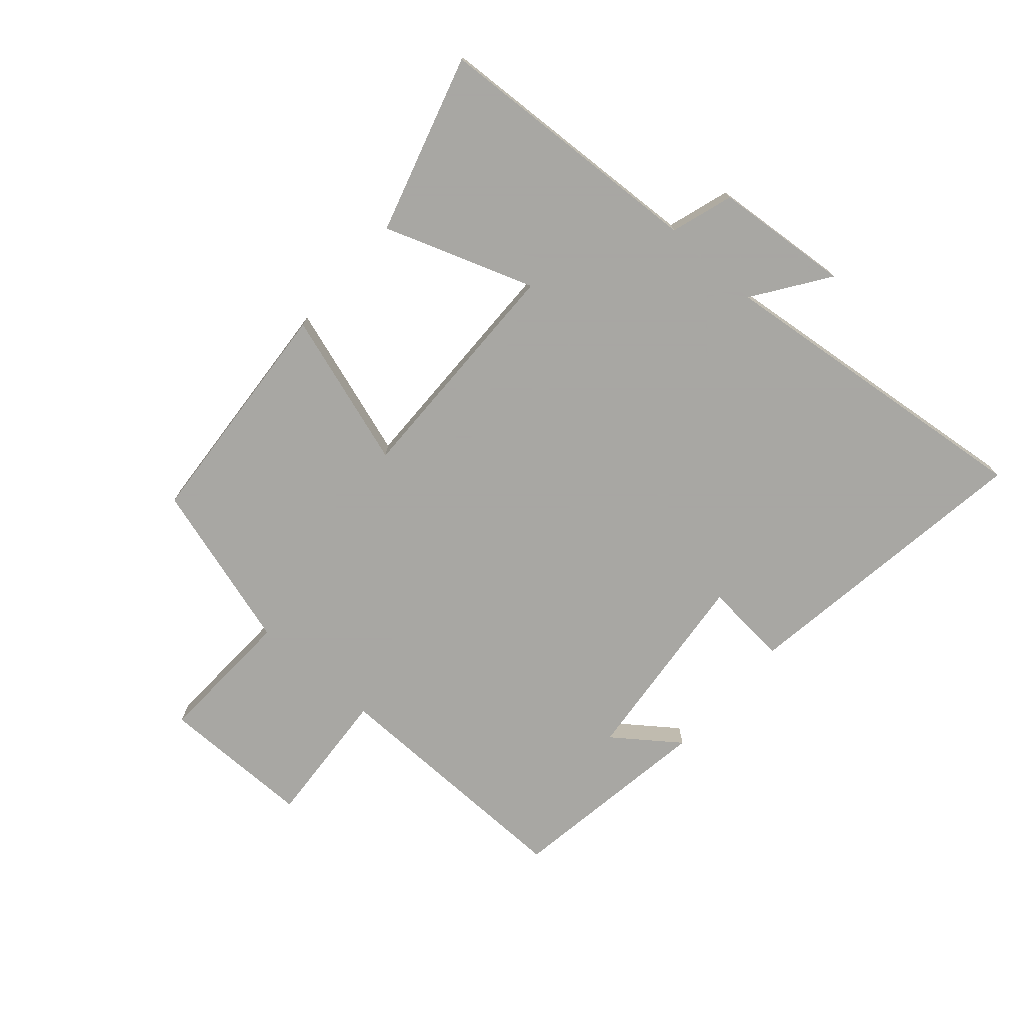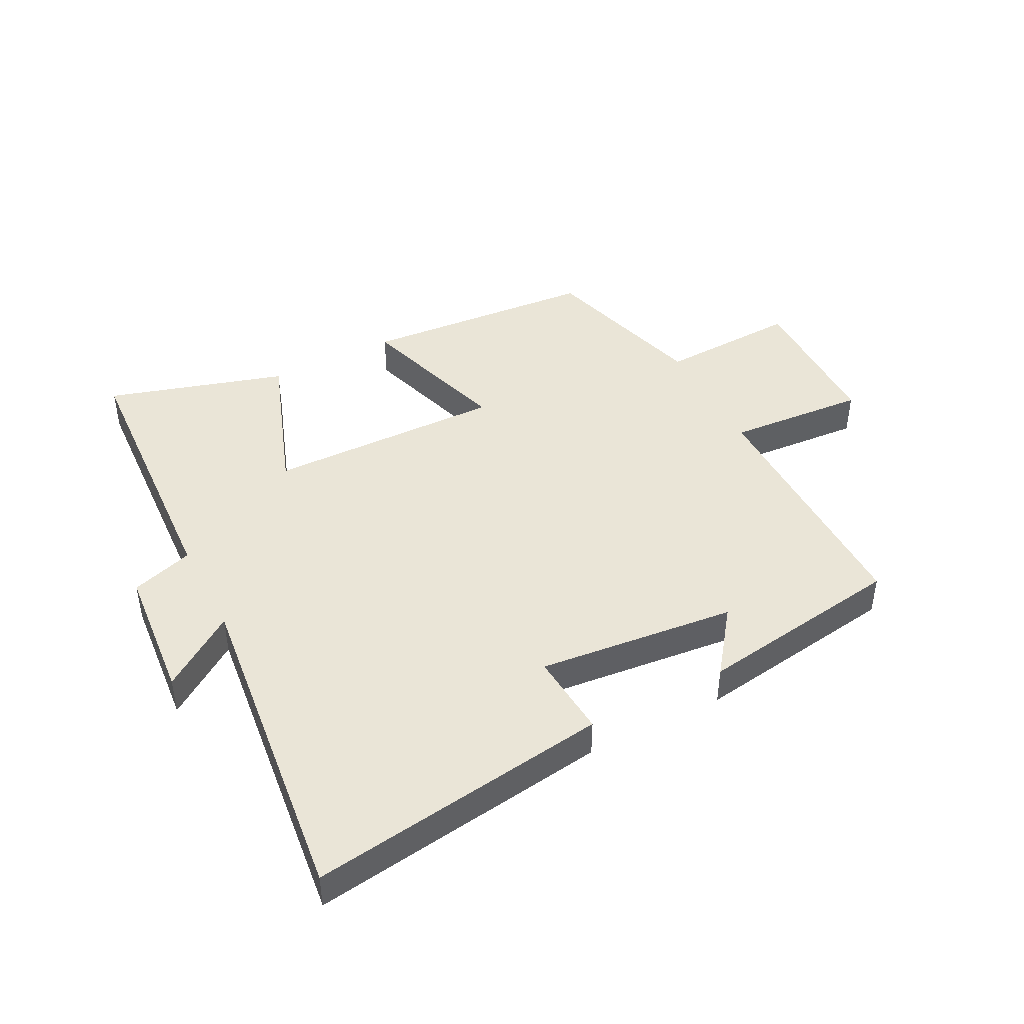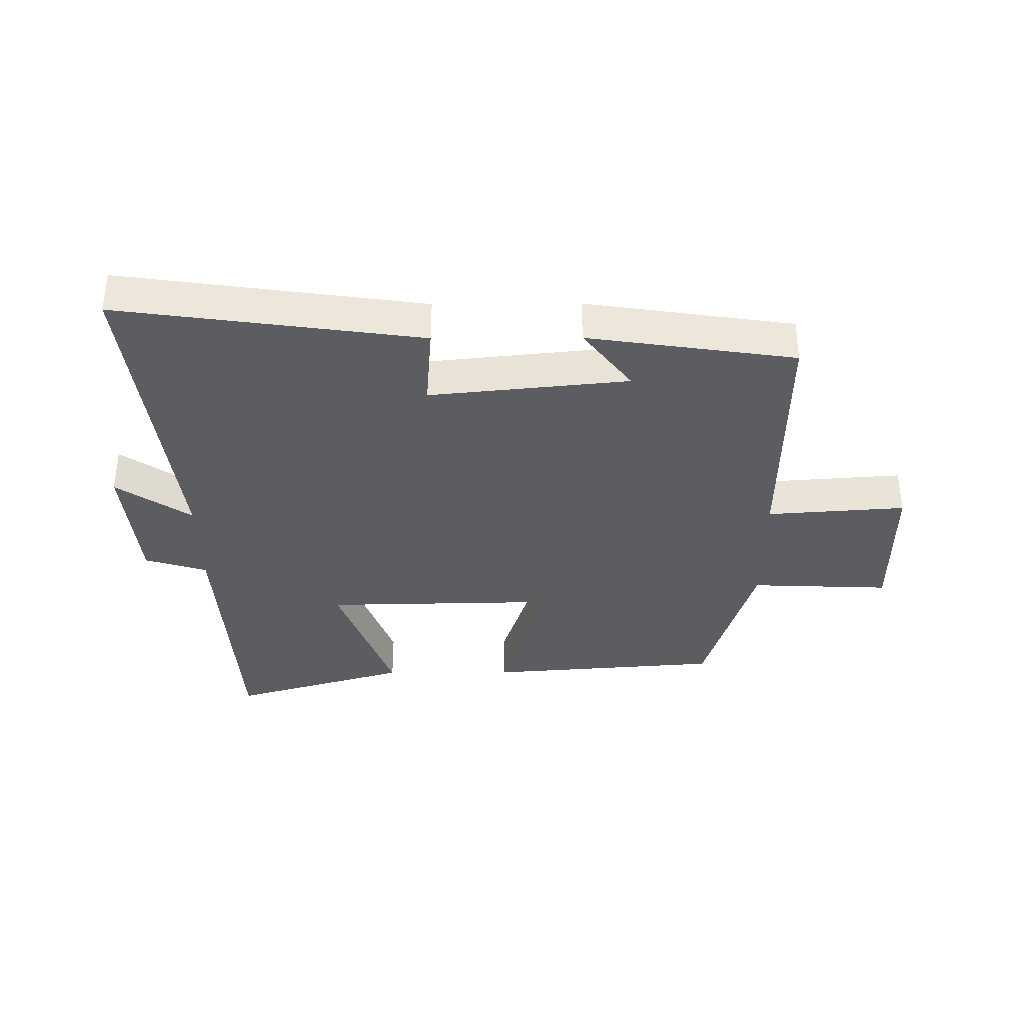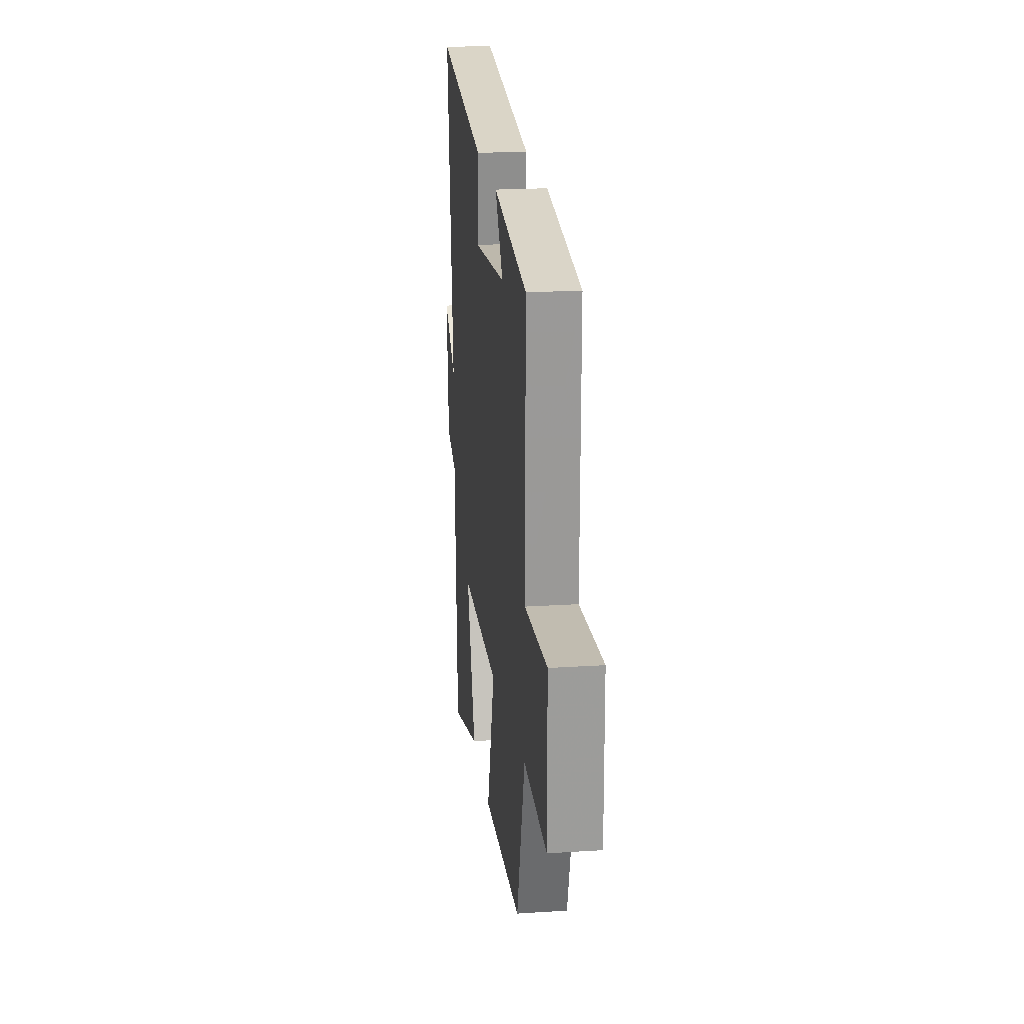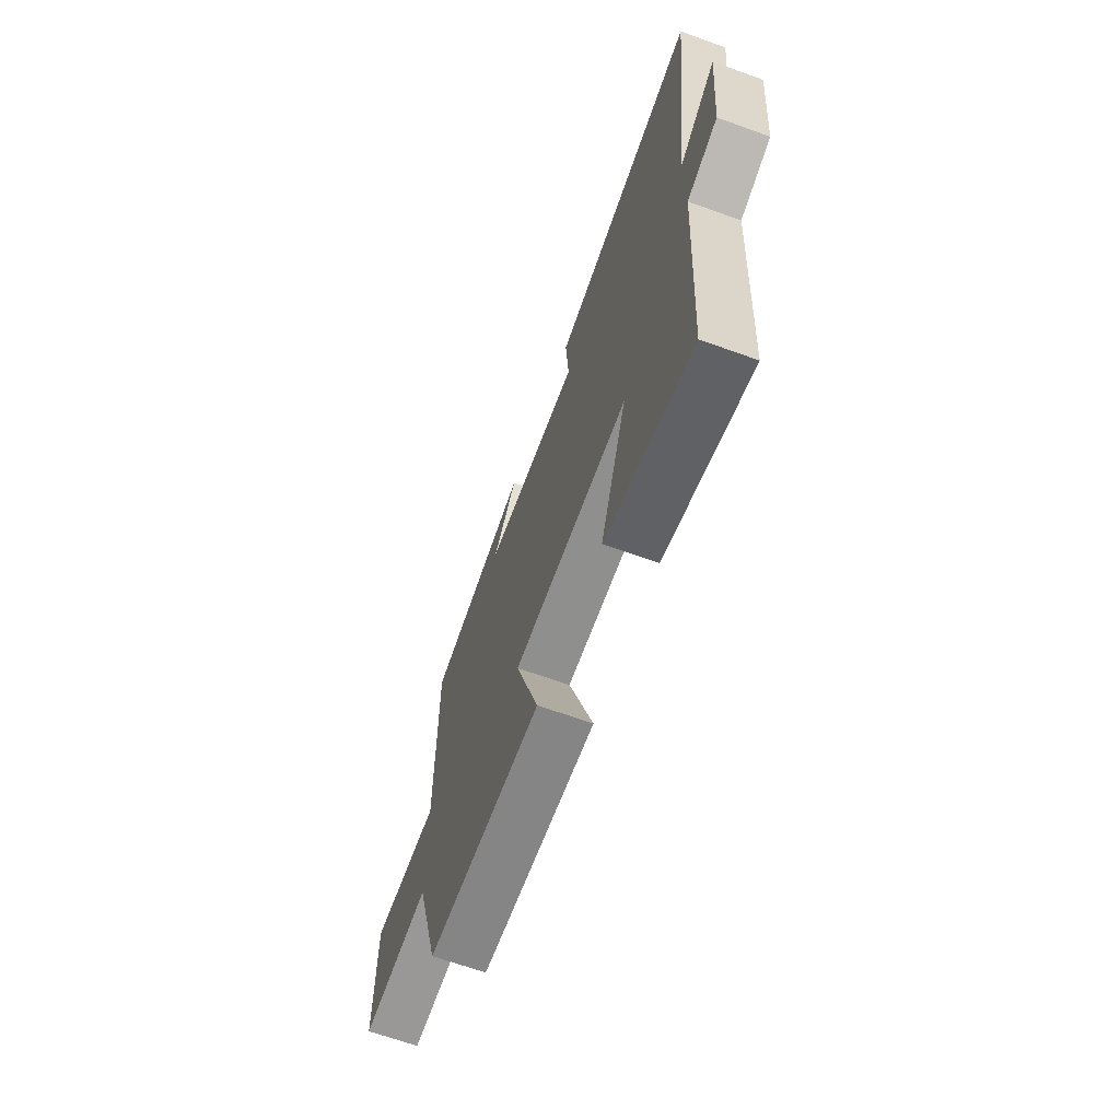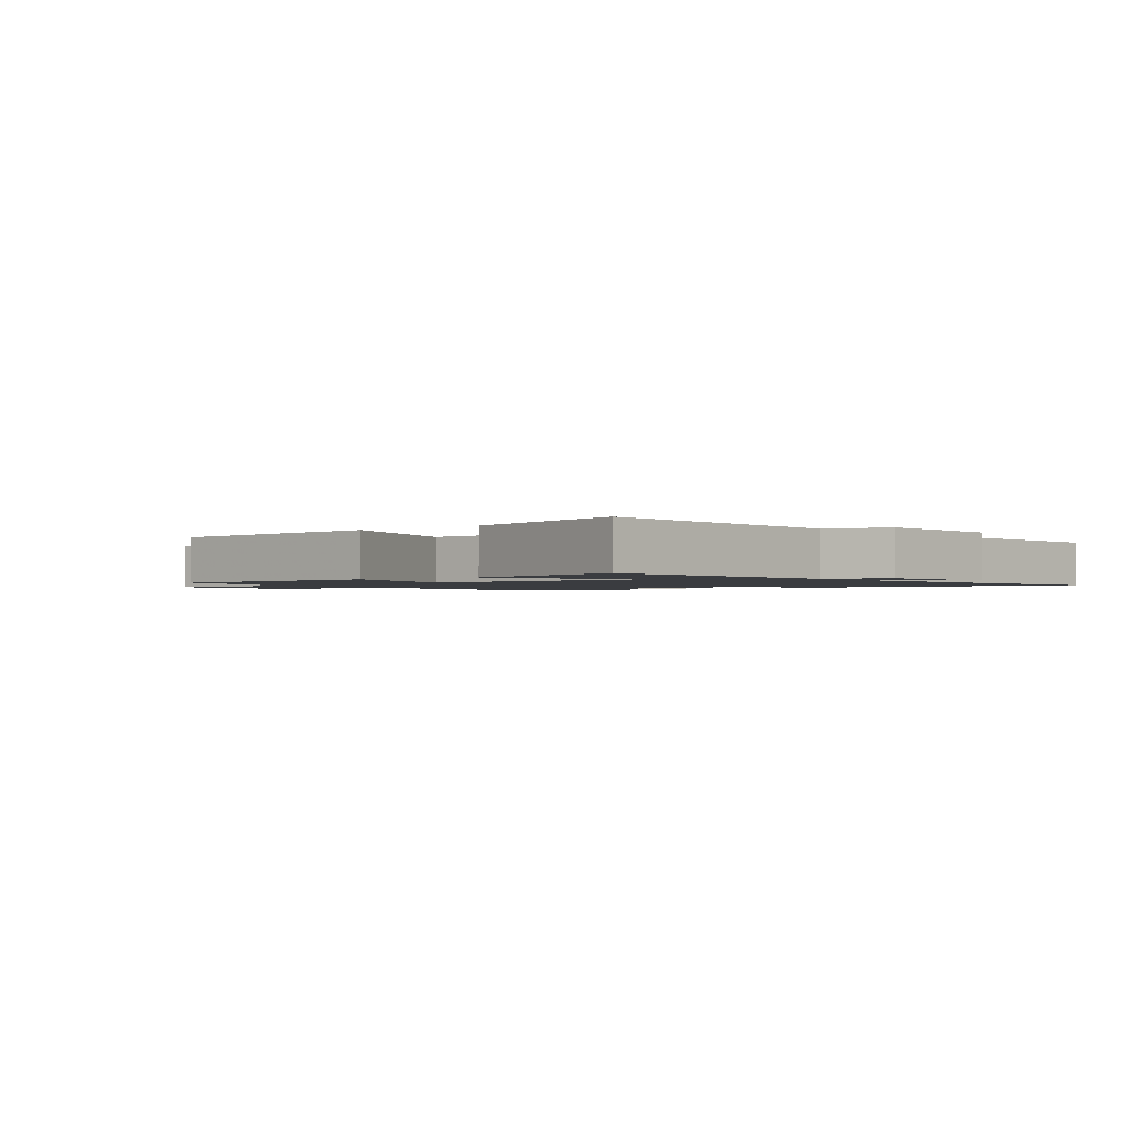
<metadata>
{"format":"obj","ext":"obj","renderer":"f3d","projection":"perspective","resolution":1024,"background":"white","views":[{"elev":-74.4,"azim":-131.6,"up":"+Y"},{"elev":44.4,"azim":-27.4,"up":"+Y"},{"elev":-35.5,"azim":0.3,"up":"+Y"},{"elev":20.9,"azim":83.4,"up":"+Z"},{"elev":-66.4,"azim":-109.9,"up":"+Z"},{"elev":-1.6,"azim":-142.2,"up":"+Y"}]}
</metadata>
<code>
v 0.42 0.07 -0.469
v 0.035 0.07 -0.5
v 0.115 0.07 -0.247
v -0.271 0.07 -0.255
v -0.183 0.07 -0.5
v -0.474 0.07 -0.588
v -0.5 0.07 -0.138
v -0.602 0.07 -0.106
v -0.622 0.07 0.116
v -0.5 0.07 0.032
v -0.562 0.07 0.569
v -0.069 0.07 0.5
v -0.08 0.07 0.361
v 0.244 0.07 0.395
v 0.165 0.07 0.5
v 0.503 0.07 0.45
v 0.5 0.07 0.031
v 0.727 0.07 0.048
v 0.729 0.07 -0.202
v 0.5 0.07 -0.193
v 0.42 0 -0.469
v 0.035 0 -0.5
v 0.115 0 -0.247
v -0.271 0 -0.255
v -0.183 0 -0.5
v -0.474 0 -0.588
v -0.5 0 -0.138
v -0.602 0 -0.106
v -0.622 0 0.116
v -0.5 0 0.032
v -0.562 0 0.569
v -0.069 0 0.5
v -0.08 0 0.361
v 0.244 0 0.395
v 0.165 0 0.5
v 0.503 0 0.45
v 0.5 0 0.031
v 0.727 0 0.048
v 0.729 0 -0.202
v 0.5 0 -0.193
f 17 18 19 20
f 1 2 3
f 20 1 3
f 17 20 3
f 16 17 3 4
f 14 15 16
f 14 16 4
f 13 14 4
f 12 13 4
f 11 12 4
f 10 11 4
f 7 8 9 10
f 6 7 10
f 5 6 10
f 4 5 10
f 40 39 38 37
f 23 22 21
f 23 21 40
f 23 40 37
f 24 23 37 36
f 36 35 34
f 24 36 34
f 24 34 33
f 24 33 32
f 24 32 31
f 24 31 30
f 30 29 28 27
f 30 27 26
f 30 26 25
f 30 25 24
f 1 21 22 2
f 2 22 23 3
f 3 23 24 4
f 4 24 25 5
f 5 25 26 6
f 6 26 27 7
f 7 27 28 8
f 8 28 29 9
f 9 29 30 10
f 10 30 31 11
f 11 31 32 12
f 12 32 33 13
f 13 33 34 14
f 14 34 35 15
f 15 35 36 16
f 16 36 37 17
f 17 37 38 18
f 18 38 39 19
f 19 39 40 20
f 20 40 21 1

</code>
